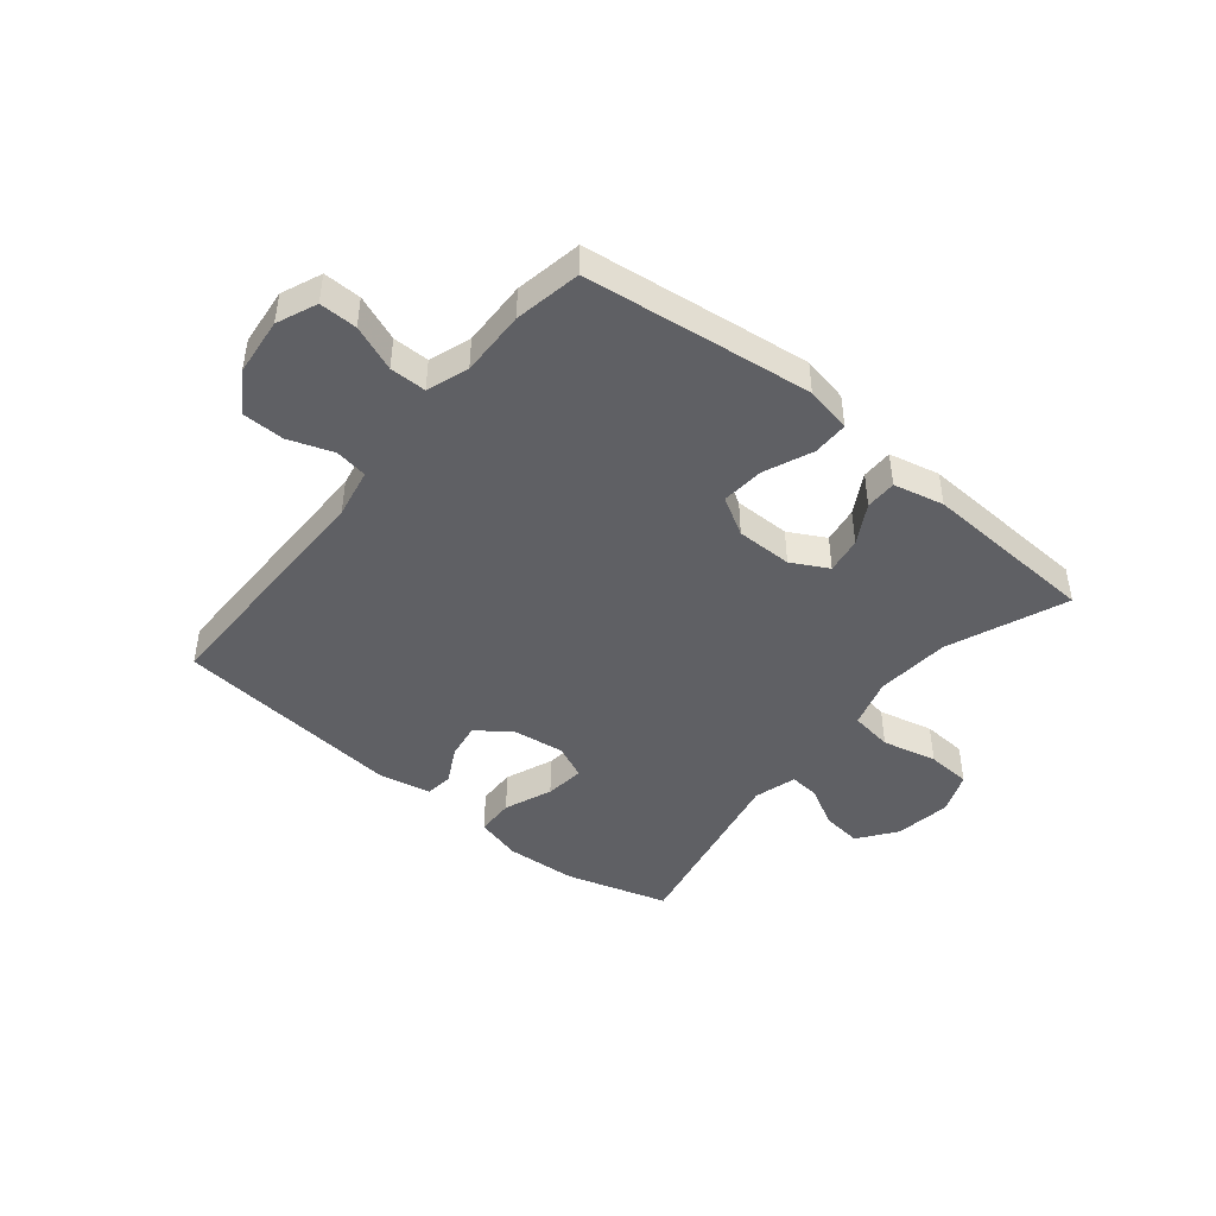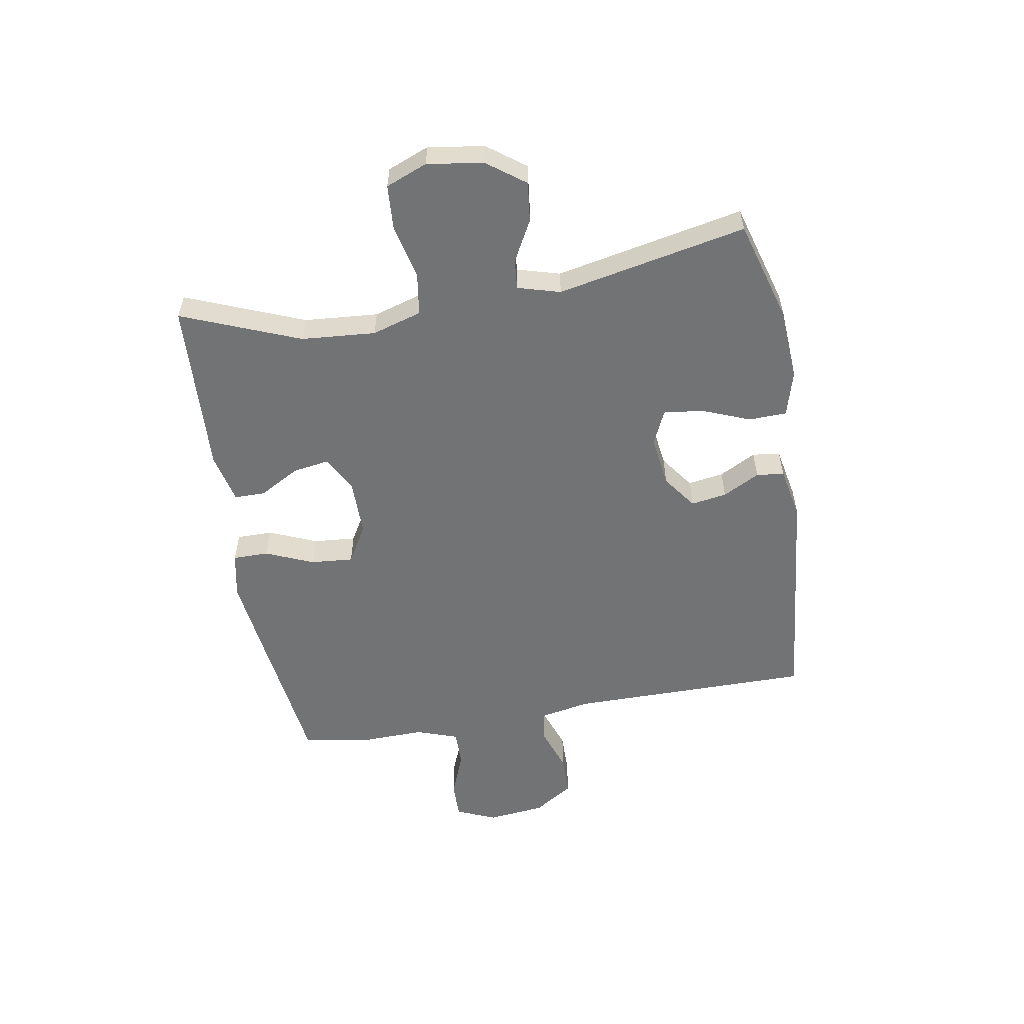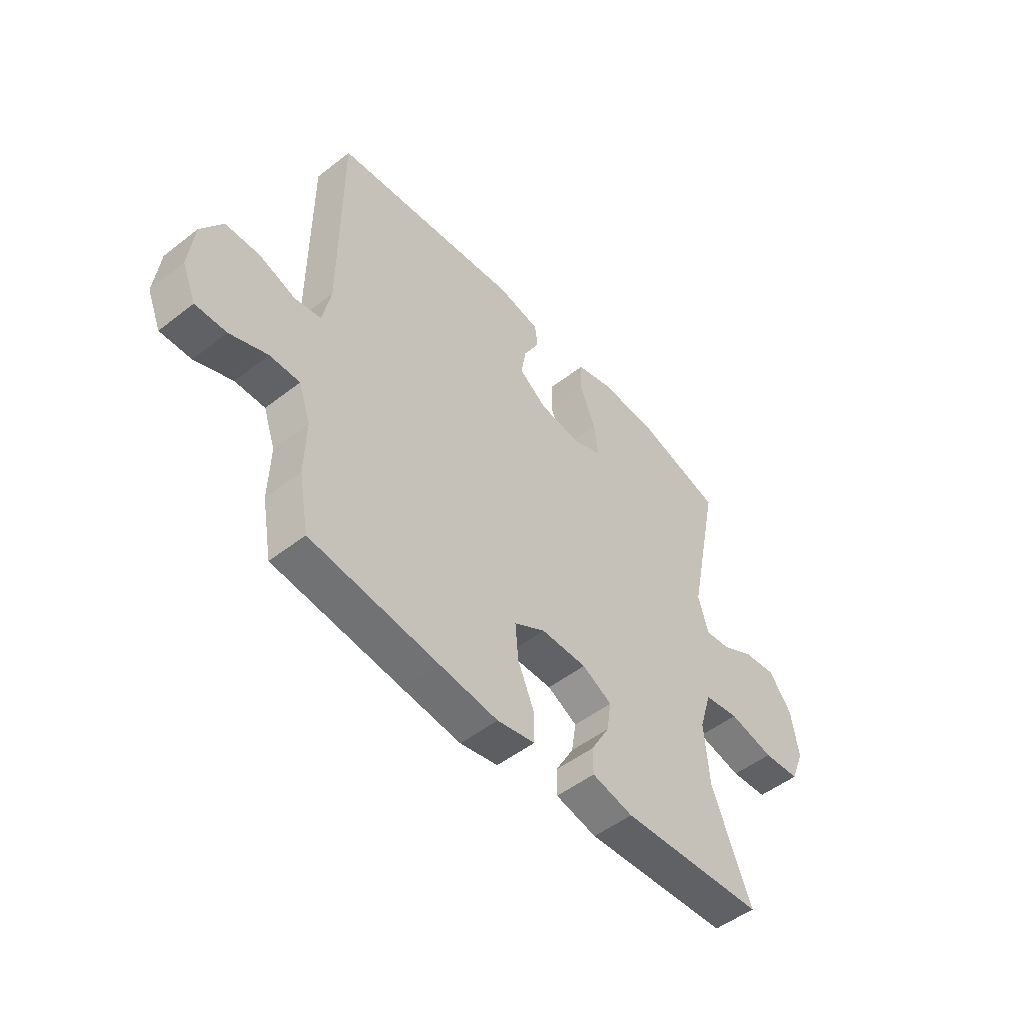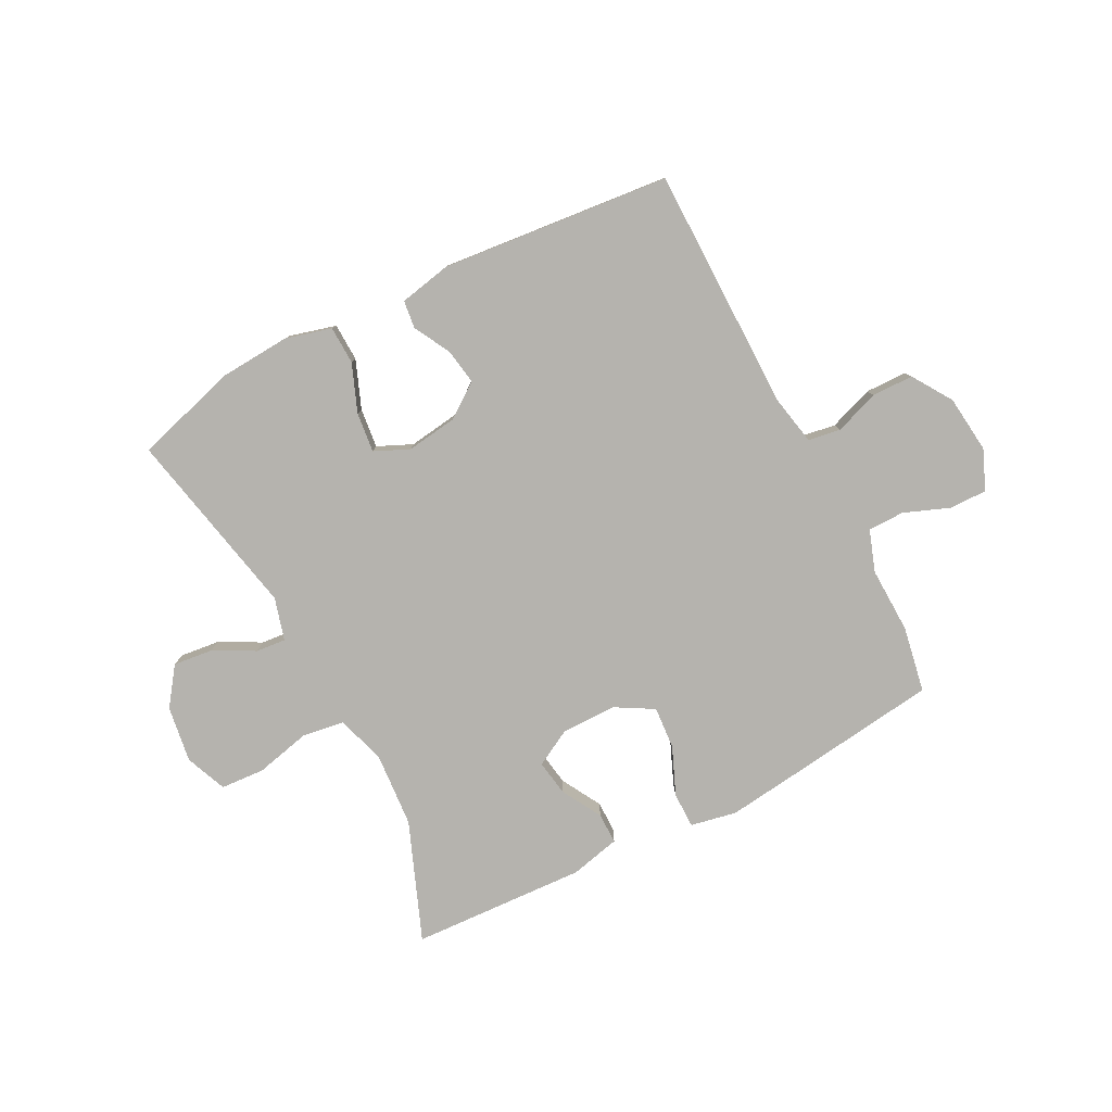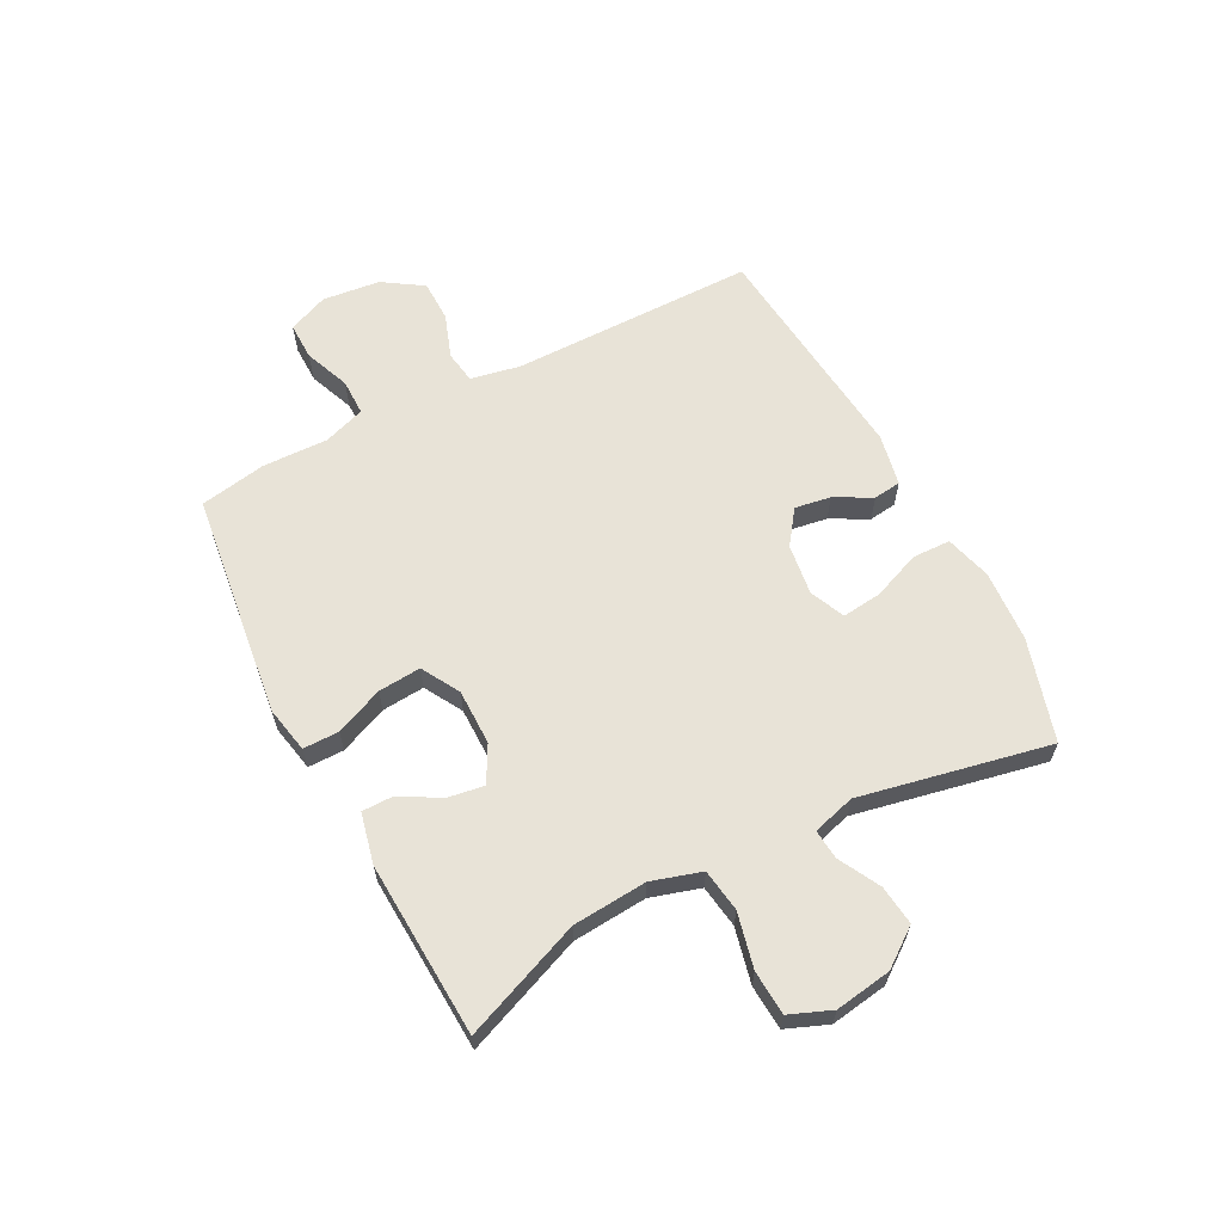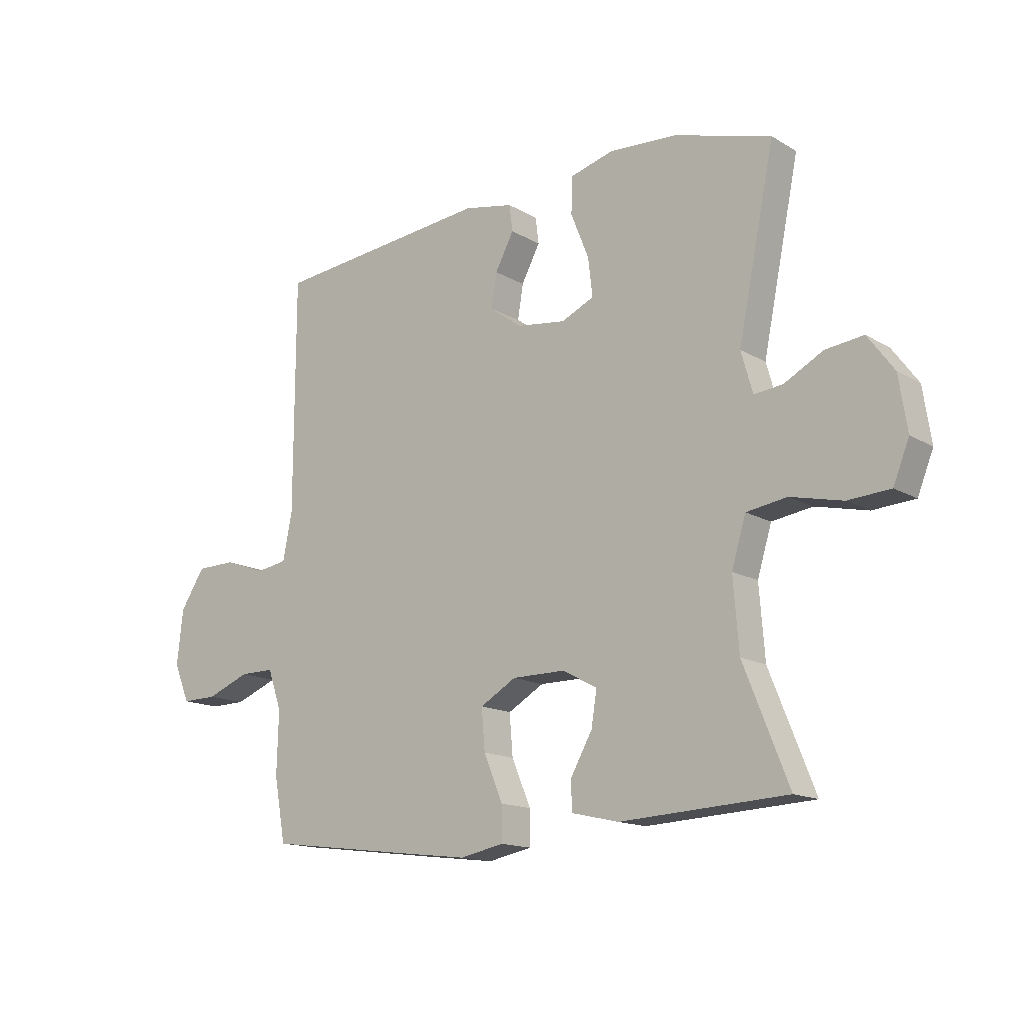
<metadata>
{"format":"obj","ext":"obj","renderer":"f3d","projection":"perspective","resolution":1024,"background":"white","views":[{"elev":-45.0,"azim":140.7,"up":"+Y"},{"elev":-55.7,"azim":-80.3,"up":"+Y"},{"elev":-50.5,"azim":130.5,"up":"+Z"},{"elev":-79.9,"azim":27.5,"up":"+Y"},{"elev":62.4,"azim":-117.5,"up":"+Y"},{"elev":-14.8,"azim":-141.1,"up":"+Z"}]}
</metadata>
<code>
v -0.5 0.07 0.5
v -0.323 0.07 0.552
v -0.199 0.07 0.56
v -0.119 0.07 0.538
v -0.117 0.07 0.472
v -0.15 0.07 0.389
v -0.158 0.07 0.32
v -0.098 0.07 0.293
v -0.009 0.07 0.305
v 0.05 0.07 0.348
v 0.04 0.07 0.41
v 0.006 0.07 0.474
v 0.012 0.07 0.522
v 0.102 0.07 0.54
v 0.5 0.07 0.5
v 0.501 0.07 0.076
v 0.518 0.07 -0.01
v 0.574 0.07 -0.019
v 0.651 0.07 0.008
v 0.723 0.07 0.007
v 0.768 0.07 -0.062
v 0.779 0.07 -0.162
v 0.75 0.07 -0.231
v 0.685 0.07 -0.23
v 0.606 0.07 -0.199
v 0.543 0.07 -0.199
v 0.518 0.07 -0.271
v 0.521 0.07 -0.385
v 0.5 0.07 -0.5
v 0.231 0.07 -0.534
v 0.107 0.07 -0.549
v 0.027 0.07 -0.533
v 0.027 0.07 -0.471
v 0.062 0.07 -0.388
v 0.068 0.07 -0.314
v 0.002 0.07 -0.276
v -0.095 0.07 -0.276
v -0.158 0.07 -0.31
v -0.148 0.07 -0.373
v -0.109 0.07 -0.442
v -0.109 0.07 -0.496
v -0.196 0.07 -0.516
v -0.5 0.07 -0.5
v -0.418 0.07 -0.295
v -0.408 0.07 -0.166
v -0.434 0.07 -0.08
v -0.508 0.07 -0.069
v -0.603 0.07 -0.091
v -0.68 0.07 -0.086
v -0.709 0.07 -0.014
v -0.694 0.07 0.084
v -0.646 0.07 0.149
v -0.577 0.07 0.141
v -0.506 0.07 0.103
v -0.454 0.07 0.098
v -0.433 0.07 0.172
v -0.5 0 0.5
v -0.323 0 0.552
v -0.199 0 0.56
v -0.119 0 0.538
v -0.117 0 0.472
v -0.15 0 0.389
v -0.158 0 0.32
v -0.098 0 0.293
v -0.009 0 0.305
v 0.05 0 0.348
v 0.04 0 0.41
v 0.006 0 0.474
v 0.012 0 0.522
v 0.102 0 0.54
v 0.5 0 0.5
v 0.501 0 0.076
v 0.518 0 -0.01
v 0.574 0 -0.019
v 0.651 0 0.008
v 0.723 0 0.007
v 0.768 0 -0.062
v 0.779 0 -0.162
v 0.75 0 -0.231
v 0.685 0 -0.23
v 0.606 0 -0.199
v 0.543 0 -0.199
v 0.518 0 -0.271
v 0.521 0 -0.385
v 0.5 0 -0.5
v 0.231 0 -0.534
v 0.107 0 -0.549
v 0.027 0 -0.533
v 0.027 0 -0.471
v 0.062 0 -0.388
v 0.068 0 -0.314
v 0.002 0 -0.276
v -0.095 0 -0.276
v -0.158 0 -0.31
v -0.148 0 -0.373
v -0.109 0 -0.442
v -0.109 0 -0.496
v -0.196 0 -0.516
v -0.5 0 -0.5
v -0.418 0 -0.295
v -0.408 0 -0.166
v -0.434 0 -0.08
v -0.508 0 -0.069
v -0.603 0 -0.091
v -0.68 0 -0.086
v -0.709 0 -0.014
v -0.694 0 0.084
v -0.646 0 0.149
v -0.577 0 0.141
v -0.506 0 0.103
v -0.454 0 0.098
v -0.433 0 0.172
f 51 52 53 54
f 51 54 55
f 50 51 55
f 47 48 49 50
f 46 47 50 55
f 45 46 55 56
f 41 42 43 44
f 39 40 41 44
f 38 39 44 45
f 37 38 45 56
f 31 32 33 34
f 31 34 35
f 30 31 35
f 27 28 29 30
f 26 27 30 35
f 22 23 24 25
f 22 25 26
f 21 22 26
f 18 19 20 21
f 17 18 21 26
f 16 17 26 35
f 11 12 13 14
f 10 11 14 15
f 9 10 15 16
f 3 4 5 6
f 3 6 7
f 2 3 7
f 1 2 7
f 36 37 56 1
f 8 9 16 35
f 7 8 35 36
f 1 7 36
f 110 109 108 107
f 111 110 107
f 111 107 106
f 106 105 104 103
f 111 106 103 102
f 112 111 102 101
f 100 99 98 97
f 100 97 96 95
f 101 100 95 94
f 112 101 94 93
f 90 89 88 87
f 91 90 87
f 91 87 86
f 86 85 84 83
f 91 86 83 82
f 81 80 79 78
f 82 81 78
f 82 78 77
f 77 76 75 74
f 82 77 74 73
f 91 82 73 72
f 70 69 68 67
f 71 70 67 66
f 72 71 66 65
f 62 61 60 59
f 63 62 59
f 63 59 58
f 63 58 57
f 57 112 93 92
f 91 72 65 64
f 92 91 64 63
f 92 63 57
f 1 57 58 2
f 2 58 59 3
f 3 59 60 4
f 4 60 61 5
f 5 61 62 6
f 6 62 63 7
f 7 63 64 8
f 8 64 65 9
f 9 65 66 10
f 10 66 67 11
f 11 67 68 12
f 12 68 69 13
f 13 69 70 14
f 14 70 71 15
f 15 71 72 16
f 16 72 73 17
f 17 73 74 18
f 18 74 75 19
f 19 75 76 20
f 20 76 77 21
f 21 77 78 22
f 22 78 79 23
f 23 79 80 24
f 24 80 81 25
f 25 81 82 26
f 26 82 83 27
f 27 83 84 28
f 28 84 85 29
f 29 85 86 30
f 30 86 87 31
f 31 87 88 32
f 32 88 89 33
f 33 89 90 34
f 34 90 91 35
f 35 91 92 36
f 36 92 93 37
f 37 93 94 38
f 38 94 95 39
f 39 95 96 40
f 40 96 97 41
f 41 97 98 42
f 42 98 99 43
f 43 99 100 44
f 44 100 101 45
f 45 101 102 46
f 46 102 103 47
f 47 103 104 48
f 48 104 105 49
f 49 105 106 50
f 50 106 107 51
f 51 107 108 52
f 52 108 109 53
f 53 109 110 54
f 54 110 111 55
f 55 111 112 56
f 56 112 57 1

</code>
